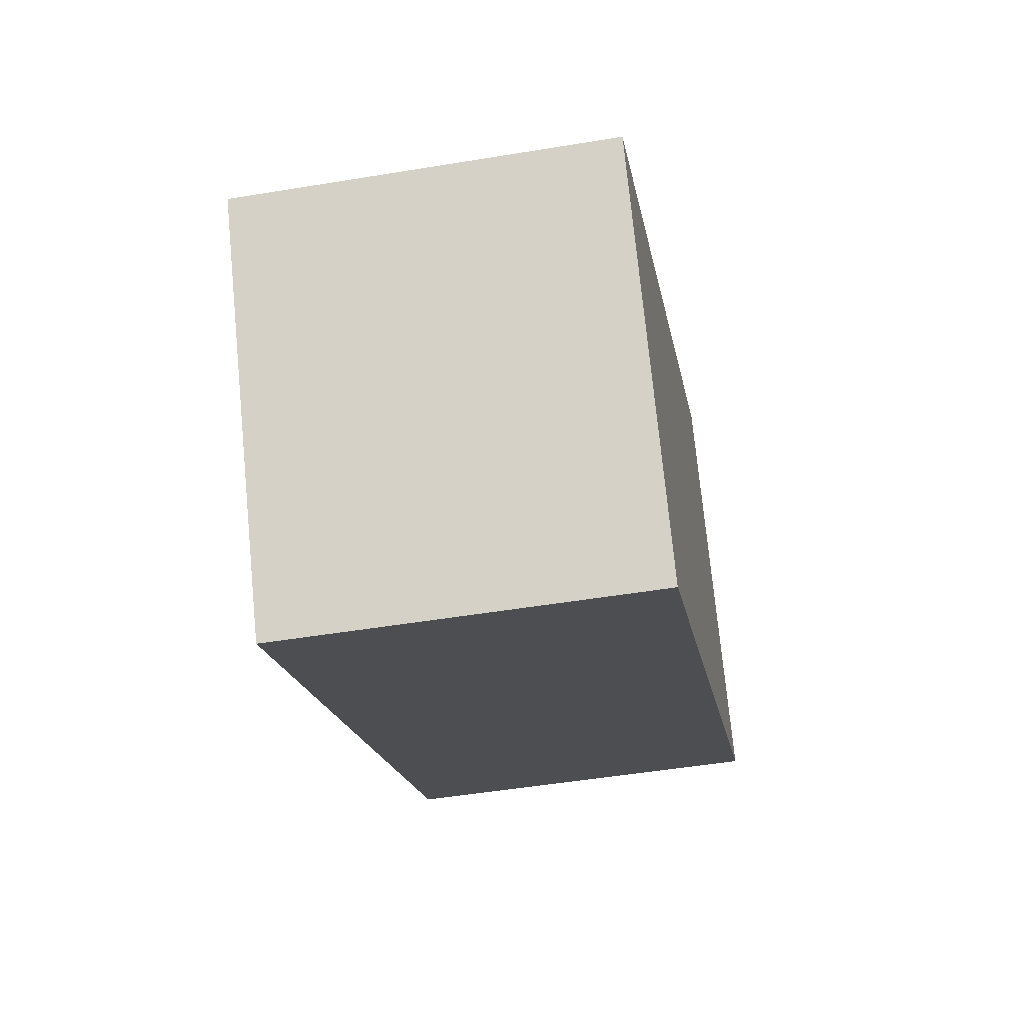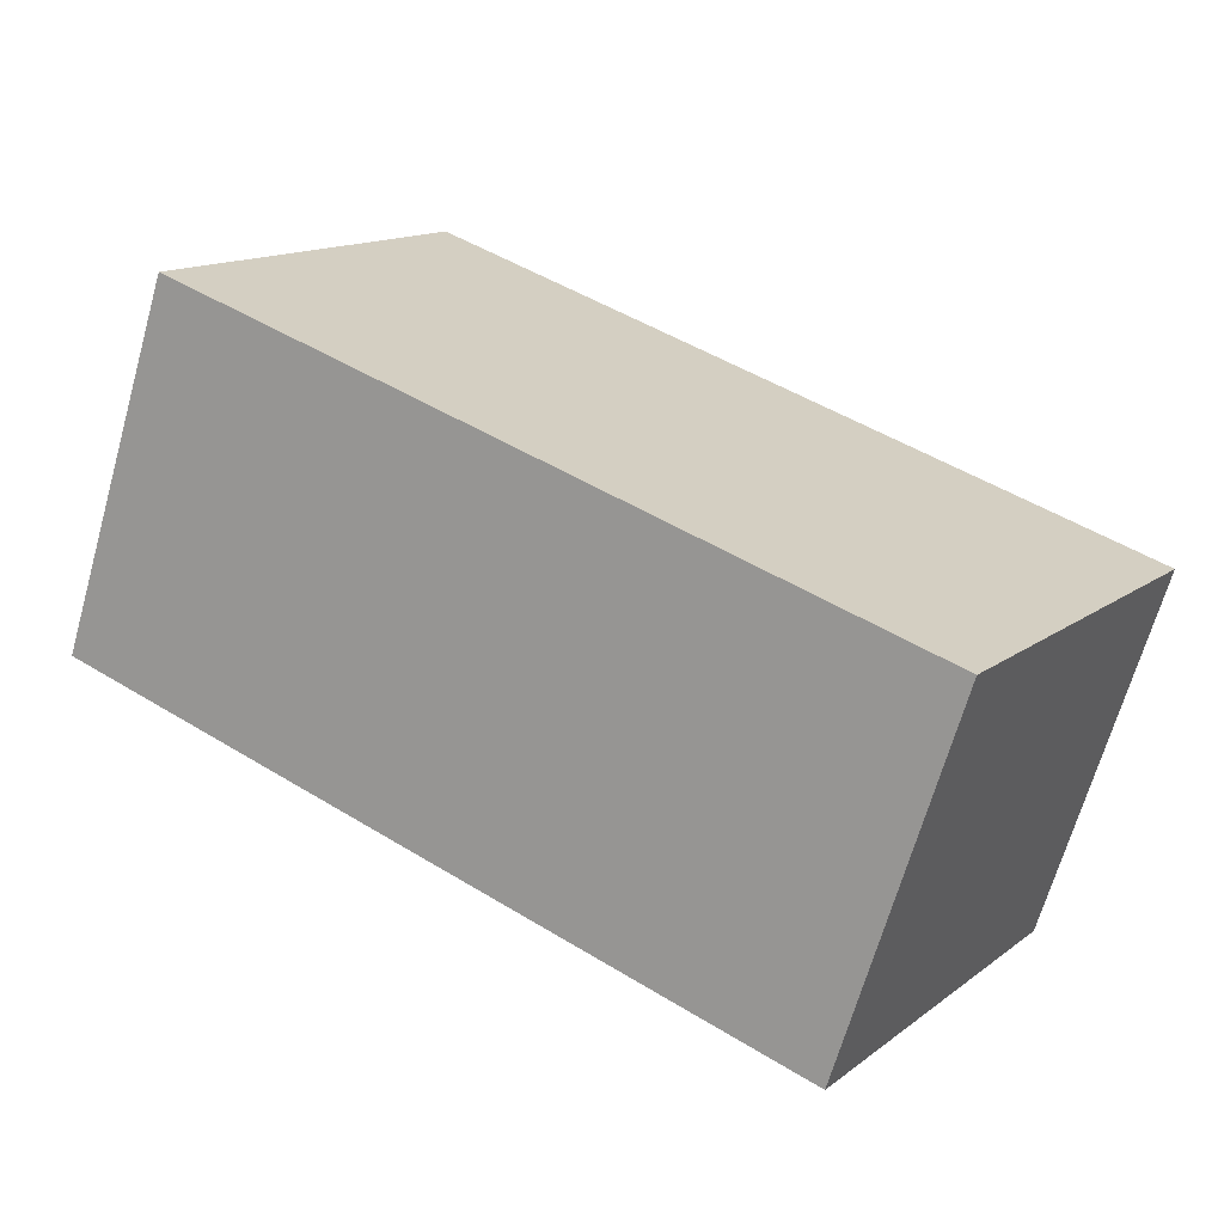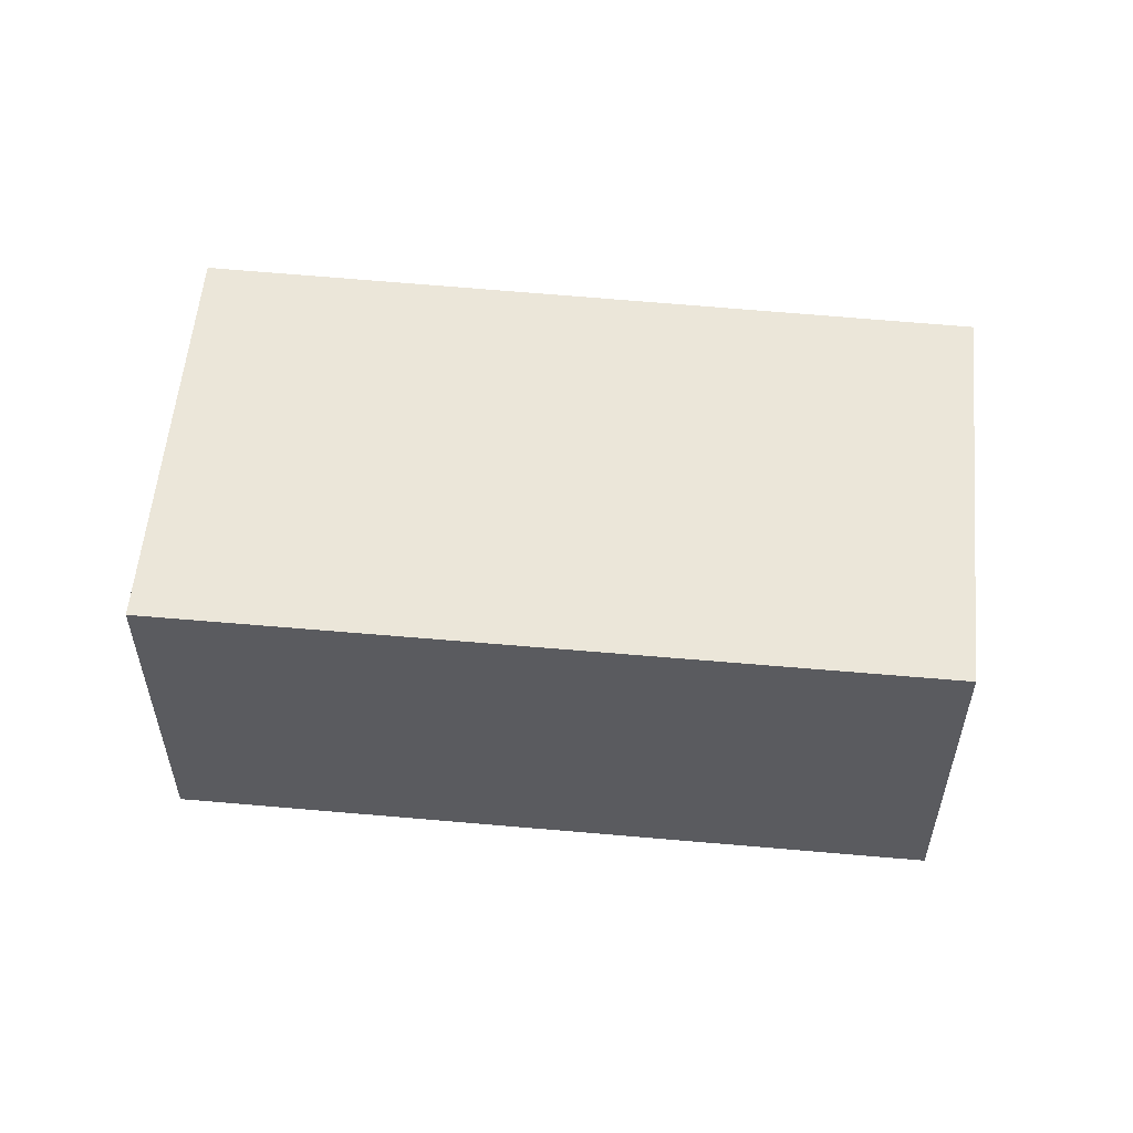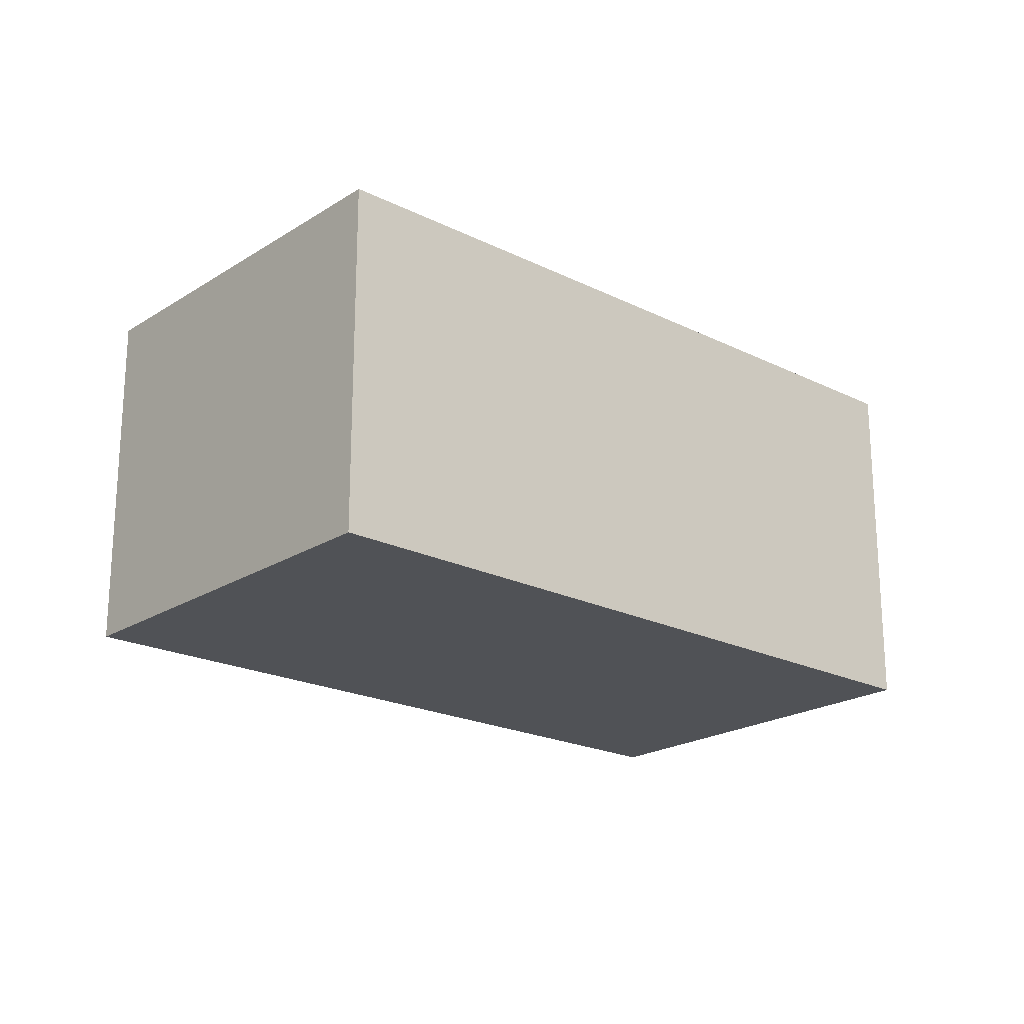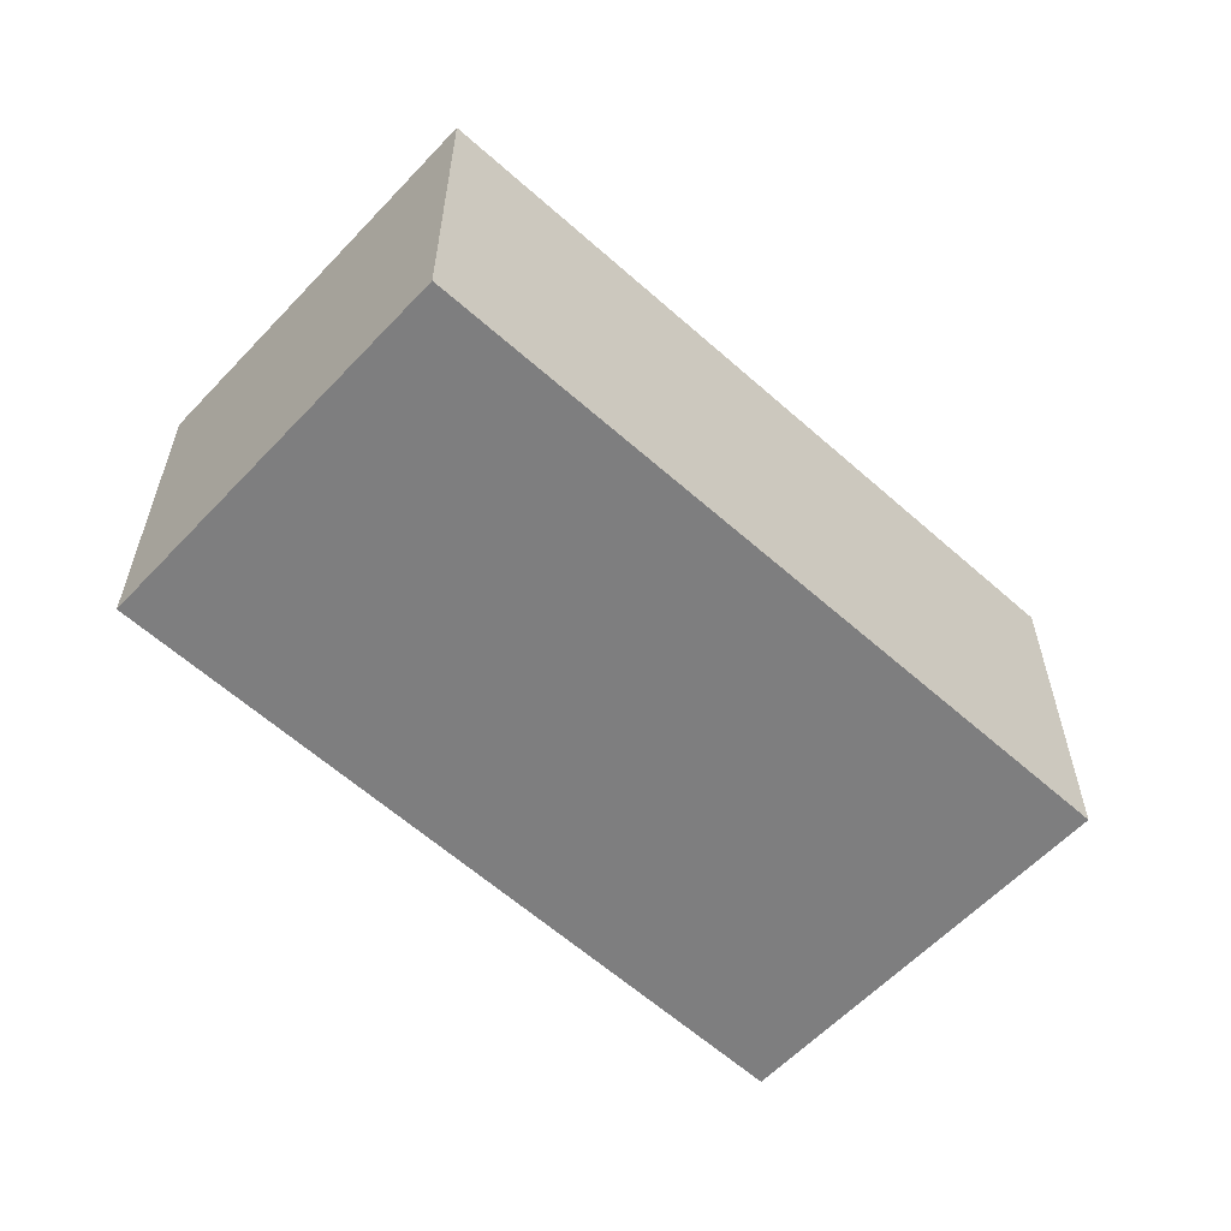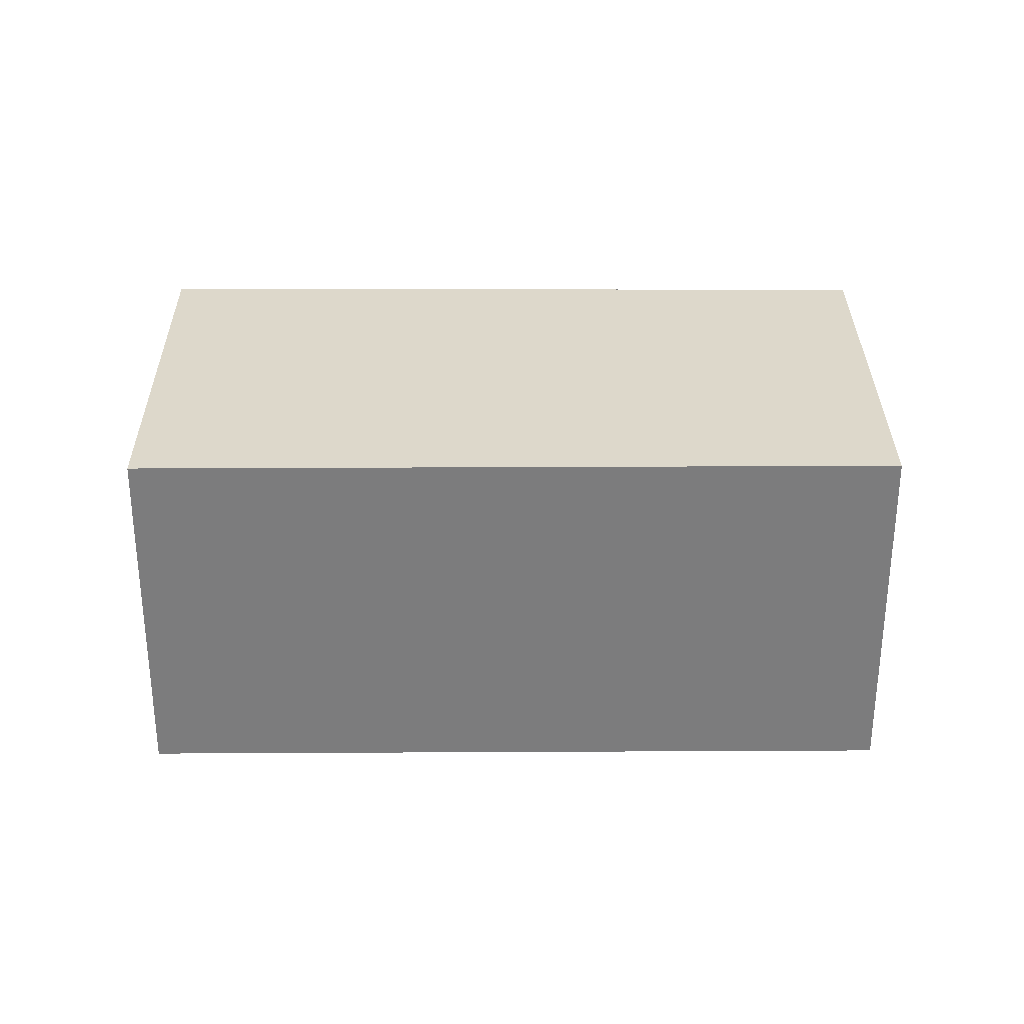
<metadata>
{"format":"obj","ext":"obj","renderer":"f3d","projection":"perspective","resolution":1024,"background":"white","views":[{"elev":-49.4,"azim":-79.6,"up":"+Z"},{"elev":-67.2,"azim":164.2,"up":"+Z"},{"elev":56.3,"azim":153.2,"up":"+Y"},{"elev":-21.1,"azim":106.3,"up":"+Y"},{"elev":-59.5,"azim":-75.0,"up":"+Y"},{"elev":31.2,"azim":147.5,"up":"+Y"}]}
</metadata>
<code>
v  0 2.348 1.438e-16
v  5.743 2.348 0.402
v  1.439 2.348 -2.296
v  4.28 2.348 2.735
v  5.743 -2.462e-17 0.402
v  1.439 1.406e-16 -2.296
v  0 0 0
v  4.28 -1.675e-16 2.735
g defaultobject
f 1 2 3
f 2 1 4
f 5 3 2
f 3 5 6
f 6 1 3
f 1 6 7
f 7 4 1
f 4 7 8
f 8 2 4
f 2 8 5
f 8 6 5
f 6 8 7

</code>
